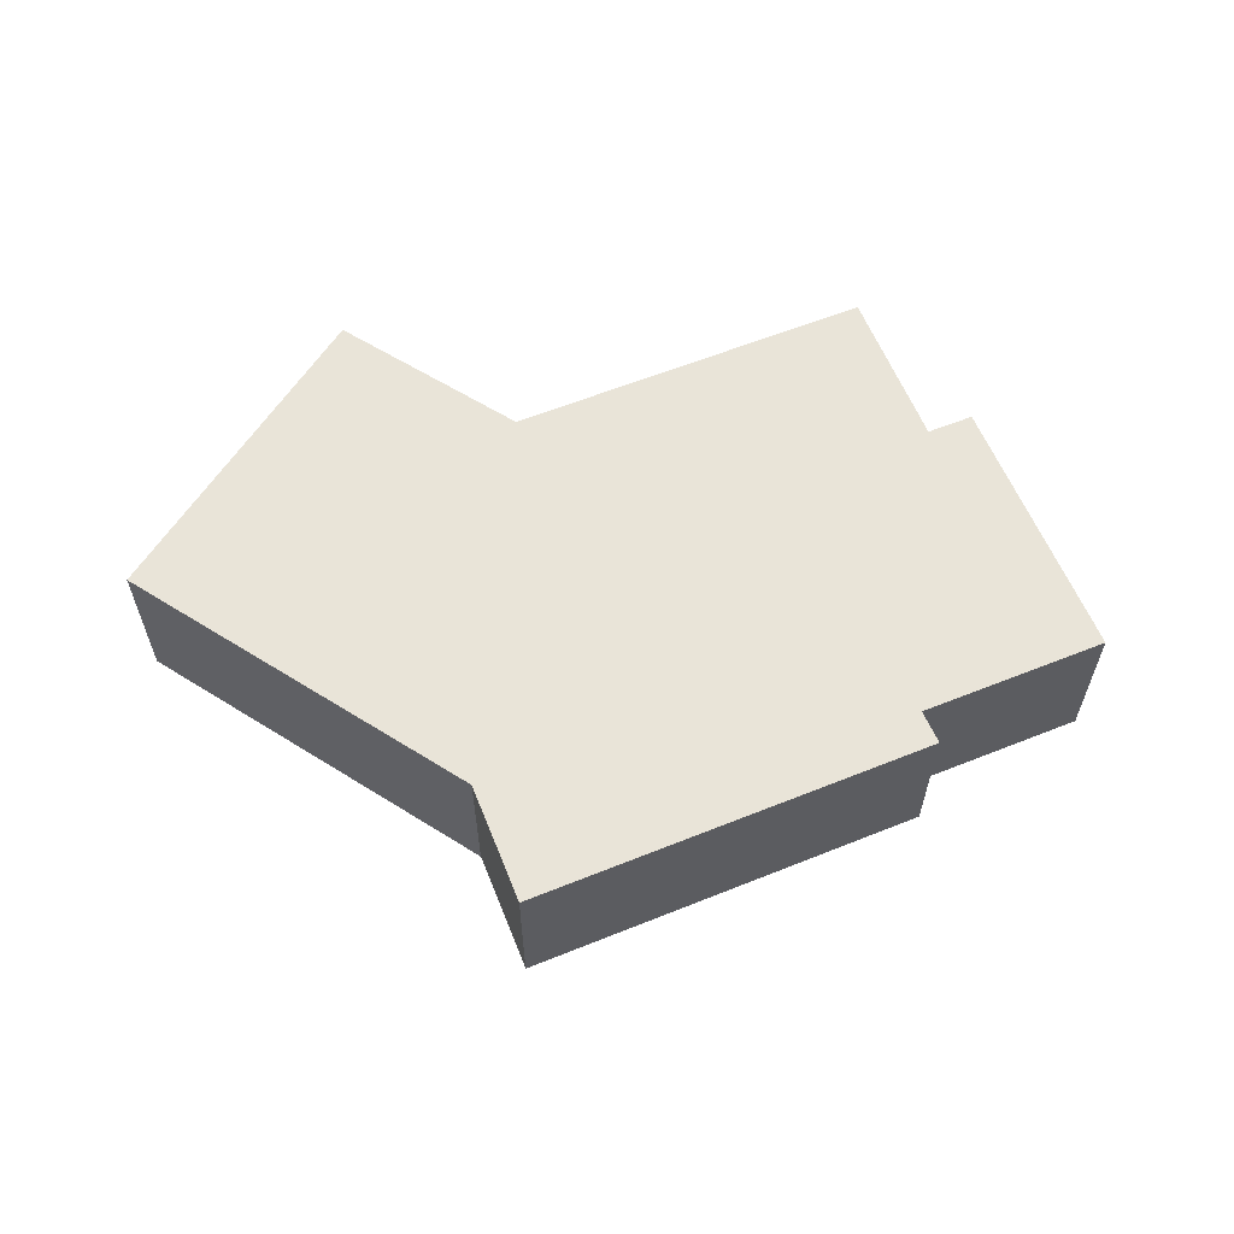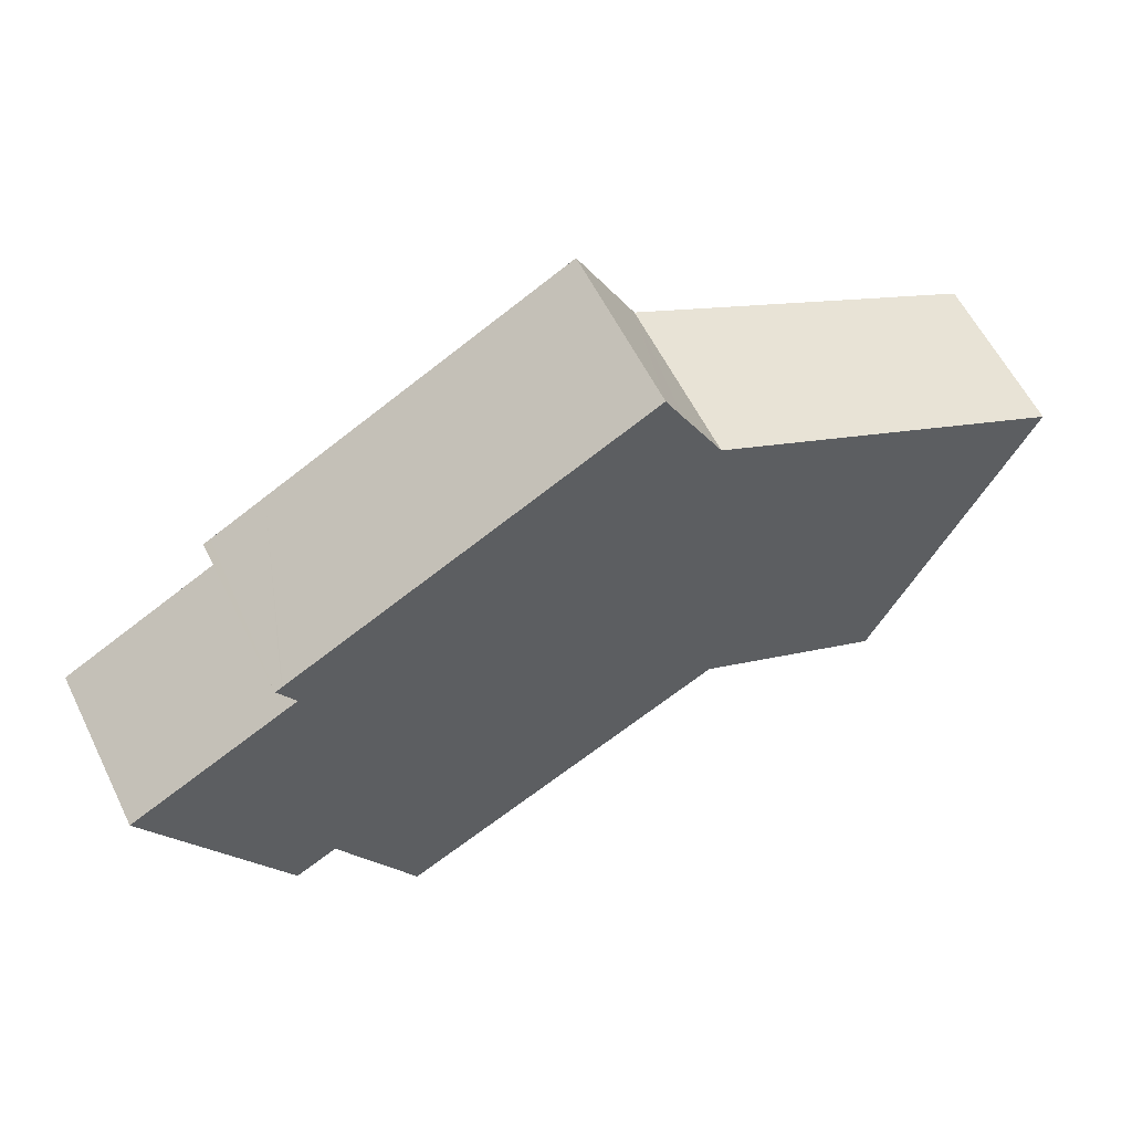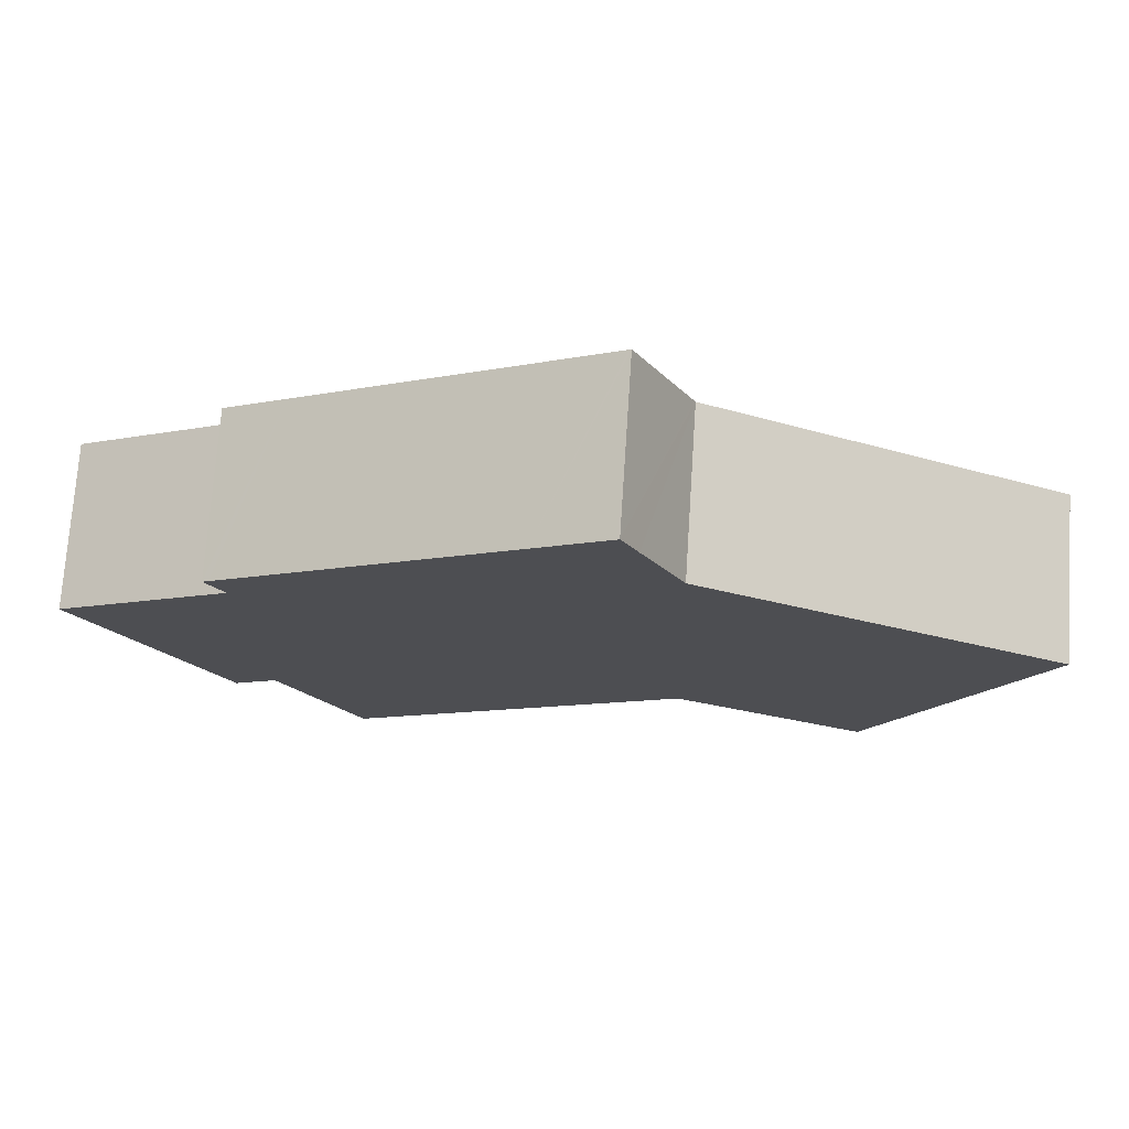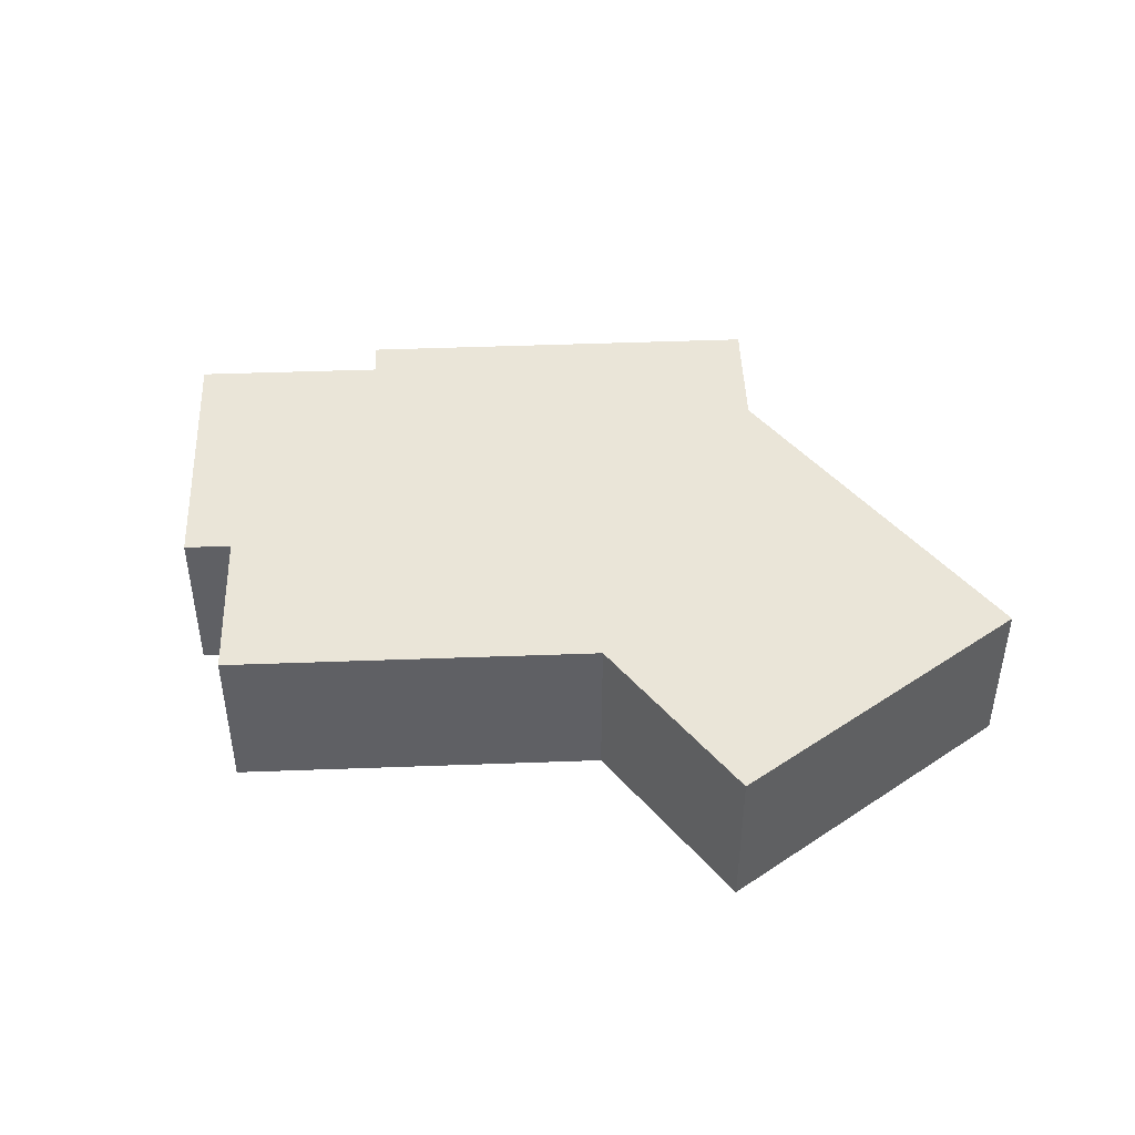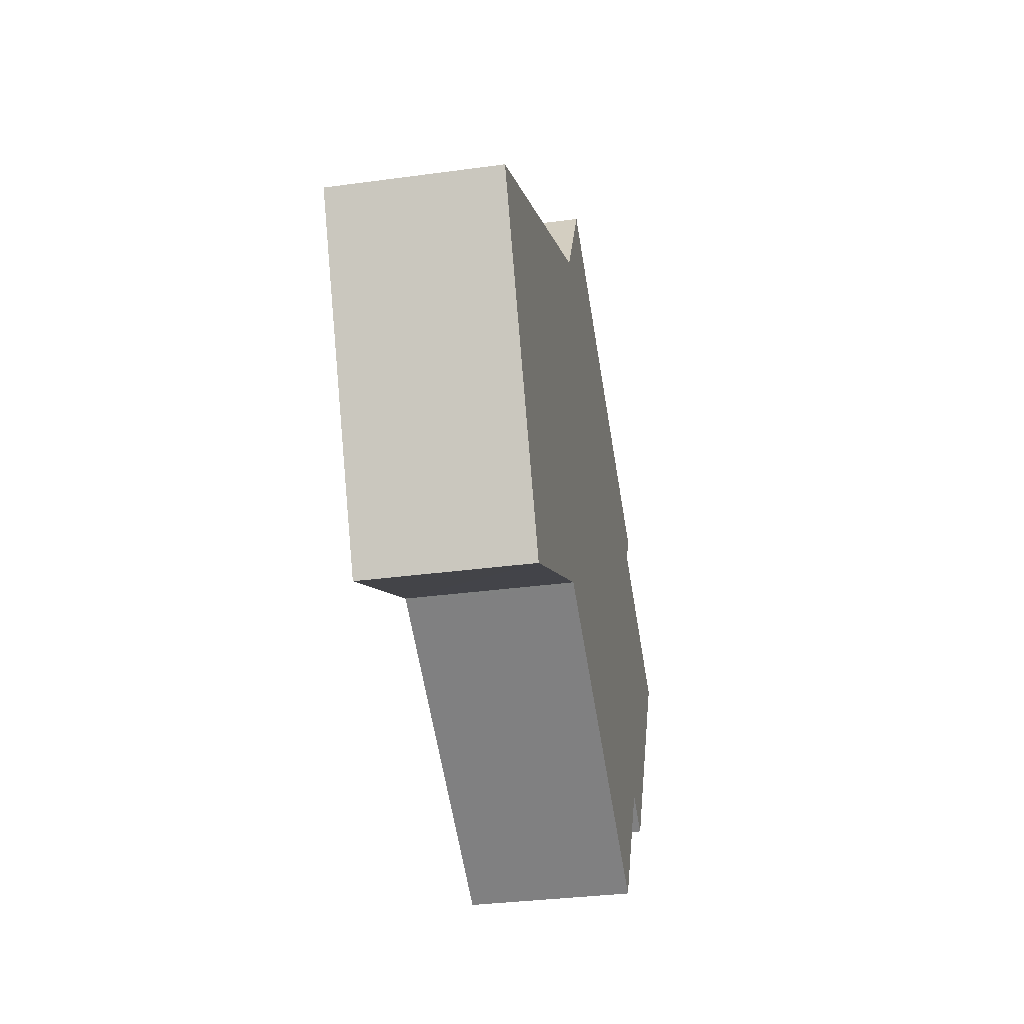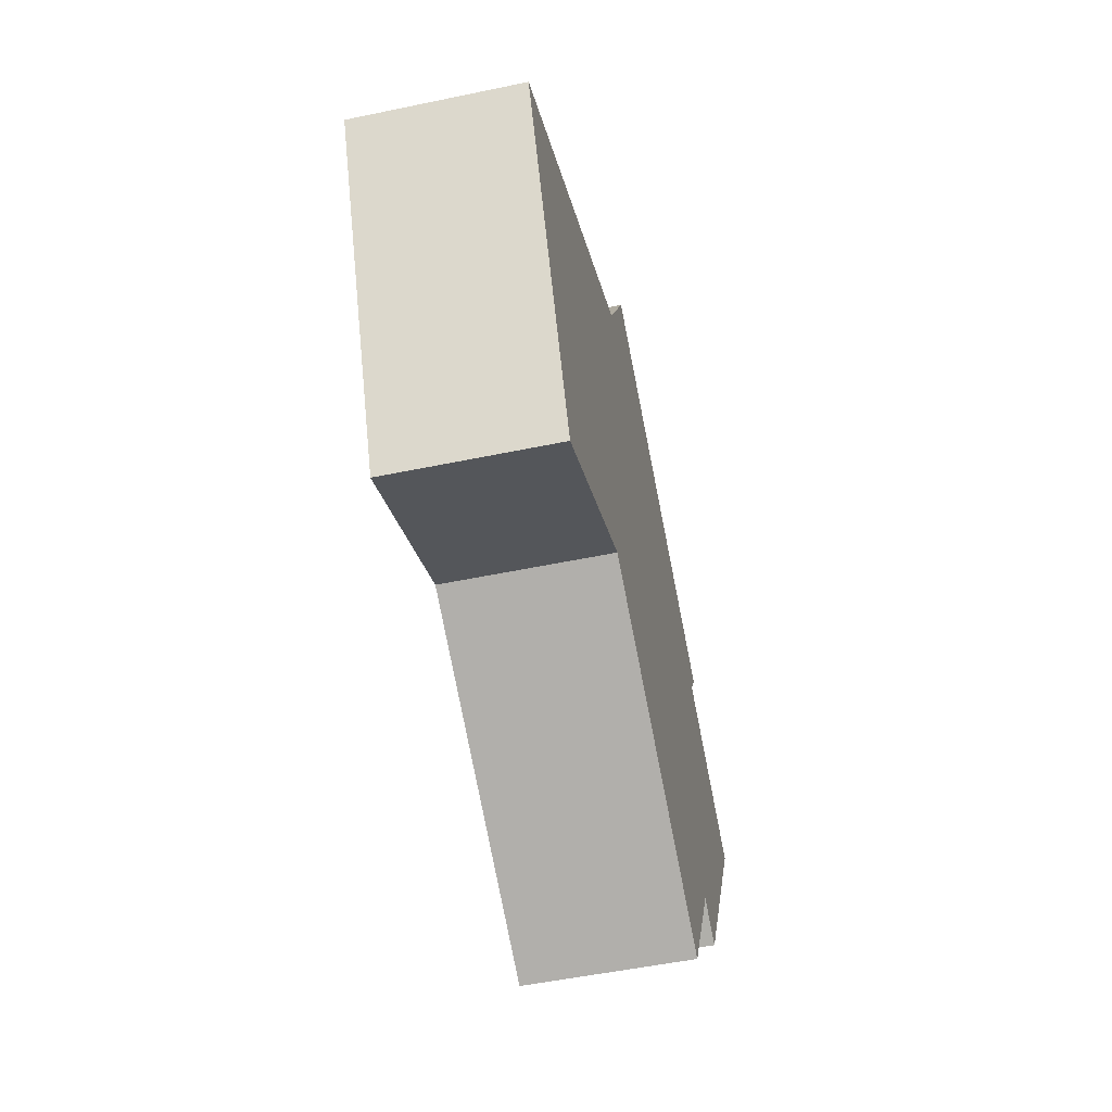
<metadata>
{"format":"obj","ext":"obj","renderer":"f3d","projection":"perspective","resolution":1024,"background":"white","views":[{"elev":60.6,"azim":6.2,"up":"+Y"},{"elev":59.0,"azim":153.8,"up":"+Z"},{"elev":72.9,"azim":-176.2,"up":"+Z"},{"elev":45.0,"azim":-154.0,"up":"+Y"},{"elev":-32.9,"azim":-79.3,"up":"+Z"},{"elev":-51.7,"azim":-77.2,"up":"+Z"}]}
</metadata>
<code>
v  47.2 8.291 -1.64
v  38.29 8.291 -12.86
v  42.34 8.291 0.993
v  40.43 8.291 -14.01
v  21.18 8.291 14.55
v  20.23 8.291 12.99
v  21.08 8.291 14.6
v  24.89 8.291 12.53
v  18.22 8.291 9.205
v  18.14 8.291 9.053
v  6.332 8.291 -12.76
v  7.909 8.291 -15.94
v  36.36 8.291 6.278
v  17.46 8.291 -11.26
v  17.57 8.291 -11.21
v  17.73 8.291 -11.29
v  34.3 8.291 -20.28
v  38.63 8.291 3.003
v  39.17 8.291 4.748
v  39.23 8.291 4.713
v  39.54 8.291 4.545
v  36.36 8.291 -16.45
v  1.197 8.291 -2.413
v  0 8.291 5.077e-16
v  7.909 9.758e-16 -15.94
v  6.332 7.813e-16 -12.76
v  1.197 1.478e-16 -2.413
v  0 0 0
v  40.43 8.577e-16 -14.01
v  38.29 7.874e-16 -12.86
v  34.3 1.242e-15 -20.28
v  17.73 6.914e-16 -11.29
v  17.57 6.861e-16 -11.21
v  18.14 -5.543e-16 9.053
v  18.22 -5.636e-16 9.205
v  21.08 -8.941e-16 14.6
v  20.23 -7.952e-16 12.99
v  21.18 -8.907e-16 14.55
v  24.89 -7.672e-16 12.53
v  36.36 -3.844e-16 6.278
v  39.17 -2.907e-16 4.748
v  39.54 -2.783e-16 4.545
v  39.23 -2.886e-16 4.713
v  38.63 -1.839e-16 3.003
v  47.2 1.004e-16 -1.64
v  42.34 -6.08e-17 0.993
v  36.36 1.008e-15 -16.45
v  17.46 6.893e-16 -11.26
g defaultobject
f 1 2 3
f 2 1 4
f 5 6 7
f 6 5 8
f 6 8 9
f 9 8 10
f 10 8 11
f 11 8 12
f 12 8 13
f 12 13 14
f 14 13 15
f 15 13 16
f 16 13 17
f 17 13 18
f 18 13 19
f 18 19 20
f 18 20 21
f 17 18 3
f 17 3 2
f 17 2 22
f 10 23 24
f 23 10 11
f 25 11 12
f 11 25 23
f 23 25 26
f 23 26 27
f 23 27 24
f 24 27 28
f 29 2 4
f 2 29 30
f 31 16 17
f 16 31 32
f 16 32 15
f 15 32 33
f 28 10 24
f 10 28 34
f 34 9 10
f 9 34 6
f 6 34 7
f 7 34 35
f 7 35 36
f 36 35 37
f 36 5 7
f 5 36 8
f 8 36 38
f 8 38 39
f 8 39 13
f 13 39 40
f 13 40 19
f 19 40 20
f 20 40 21
f 21 40 41
f 21 41 42
f 42 41 43
f 44 3 18
f 3 44 1
f 1 44 45
f 45 44 46
f 42 18 21
f 18 42 44
f 45 4 1
f 4 45 29
f 30 22 2
f 22 30 17
f 17 30 31
f 31 30 47
f 14 25 12
f 25 14 15
f 25 15 48
f 48 15 33
f 46 29 45
f 29 46 30
f 43 44 42
f 47 32 31
f 32 47 30
f 32 30 46
f 32 46 44
f 32 44 43
f 32 43 41
f 32 41 40
f 32 40 39
f 32 39 33
f 33 39 48
f 48 39 25
f 25 39 38
f 25 38 26
f 26 38 34
f 34 38 35
f 35 38 37
f 37 38 36
f 34 27 26
f 27 34 28

</code>
